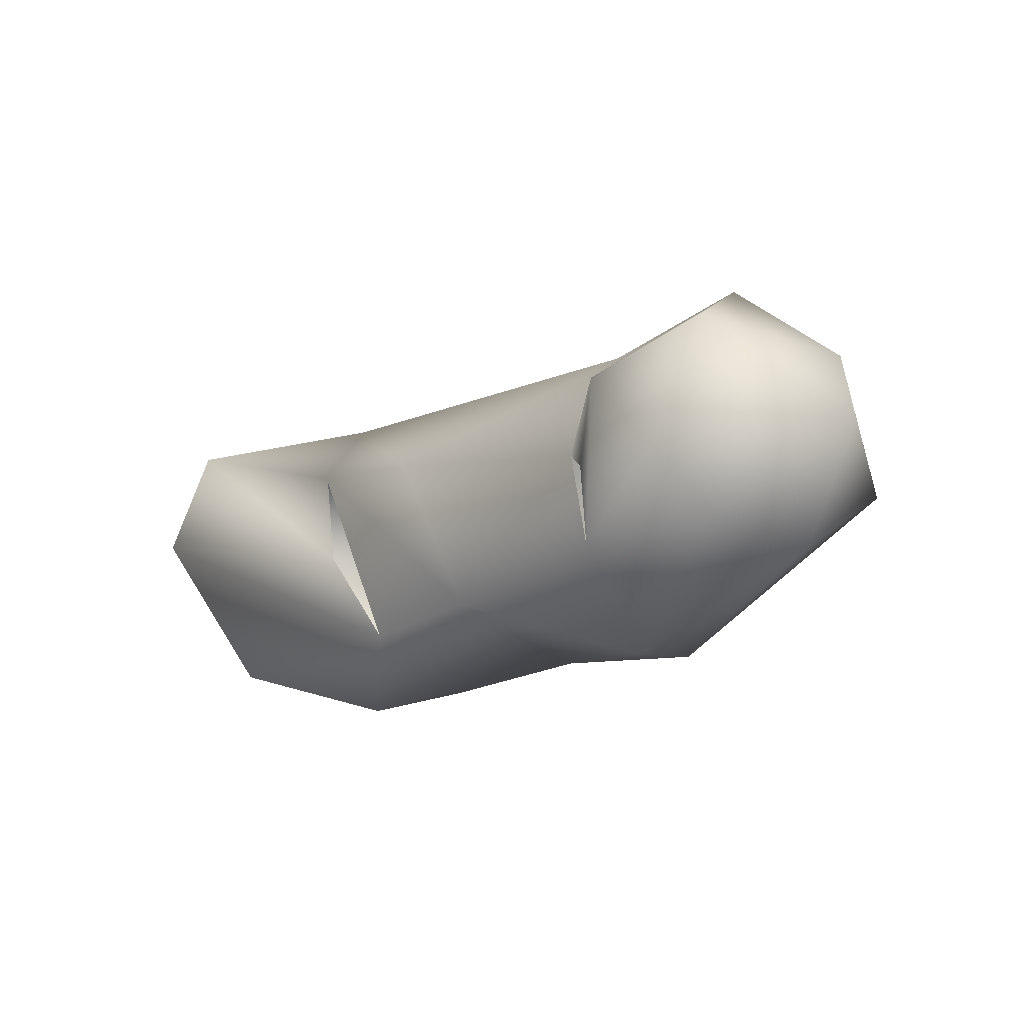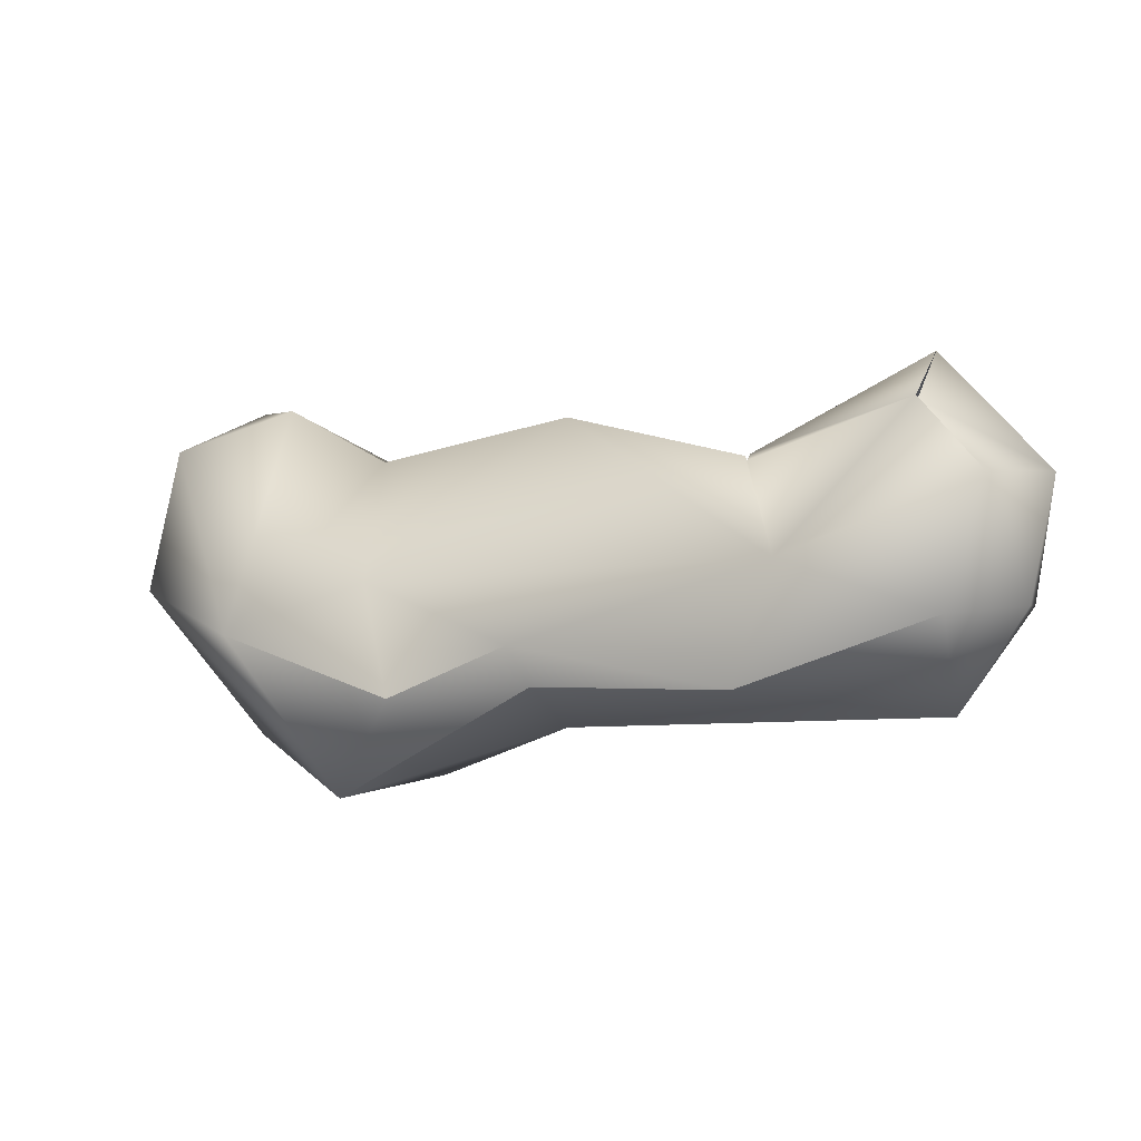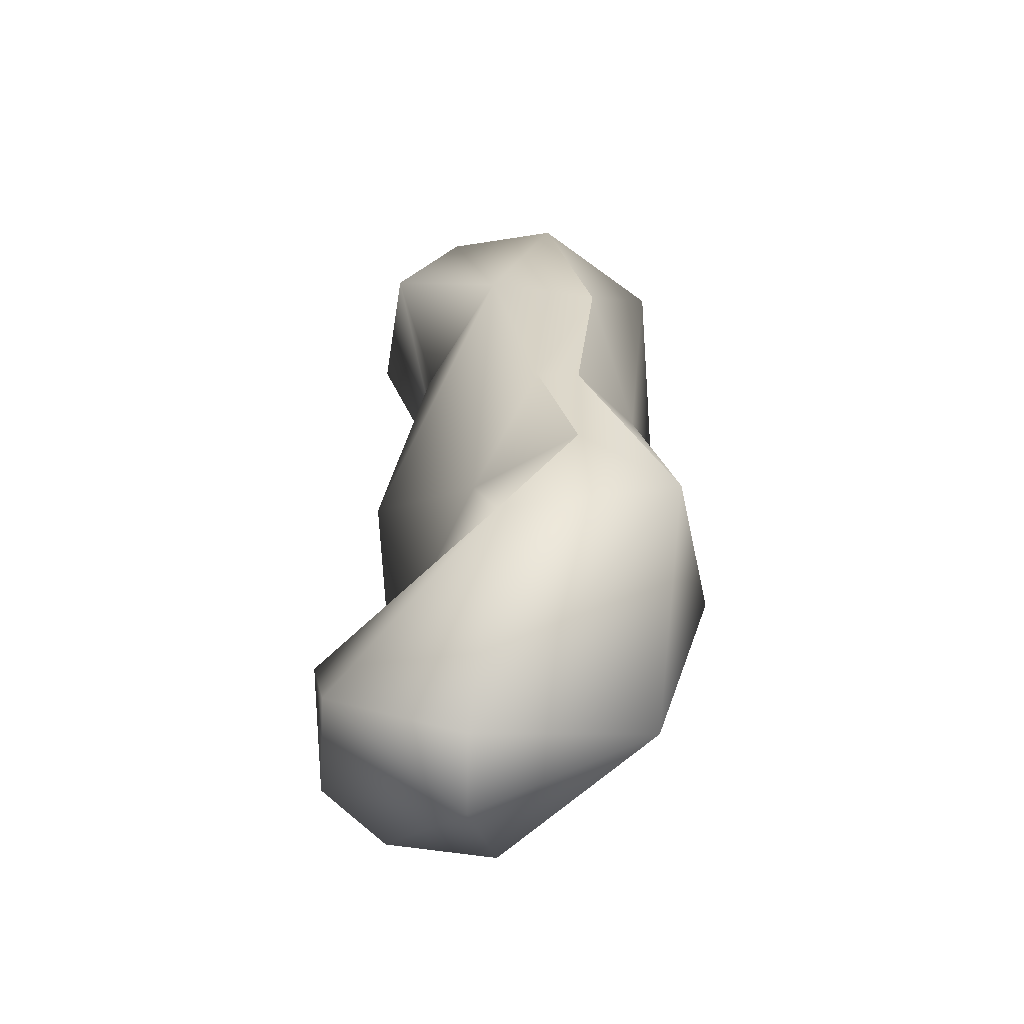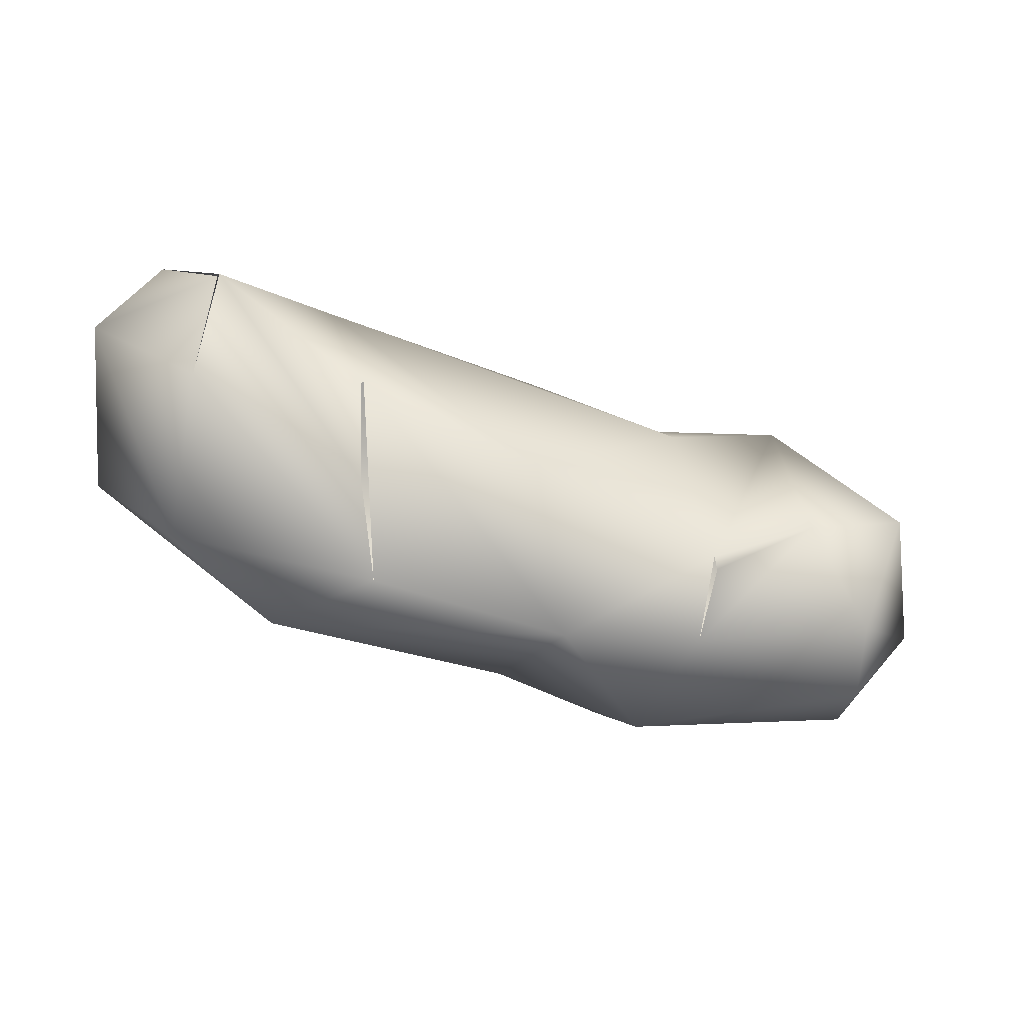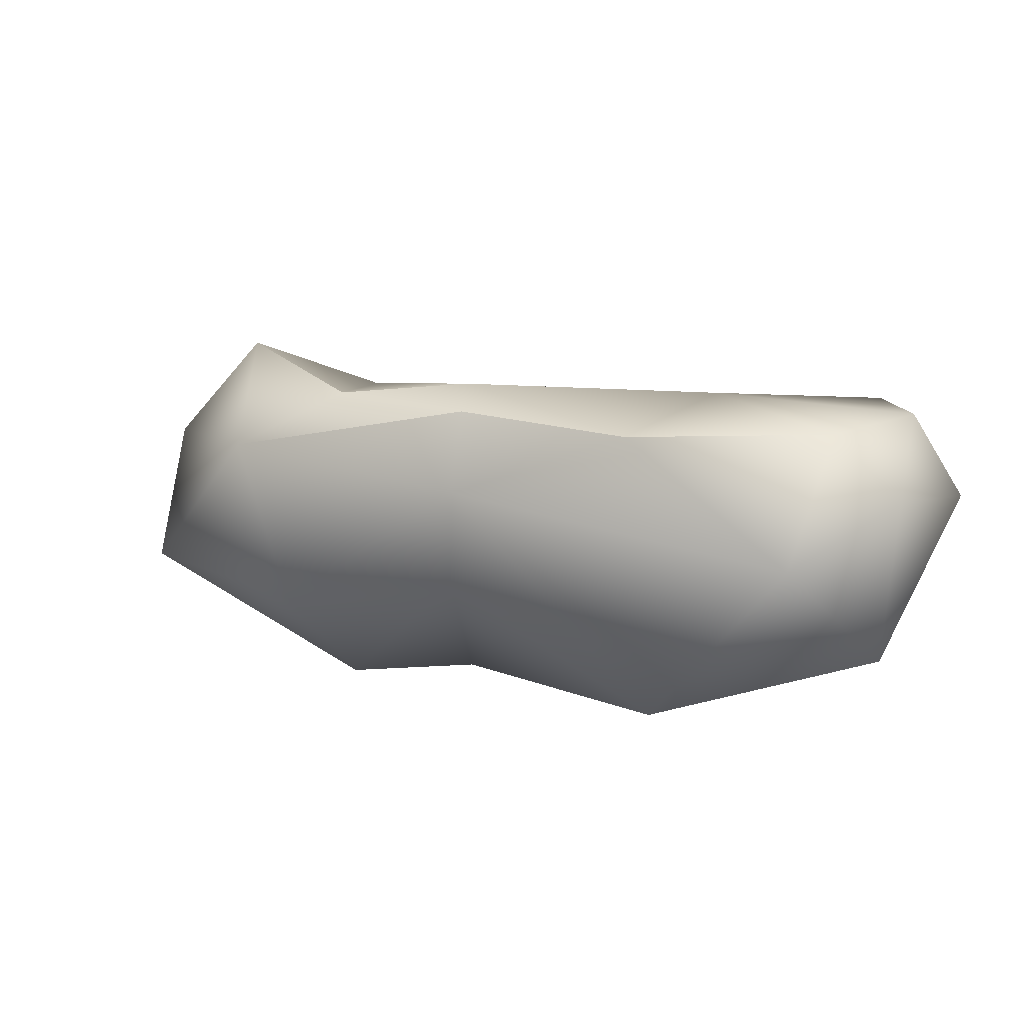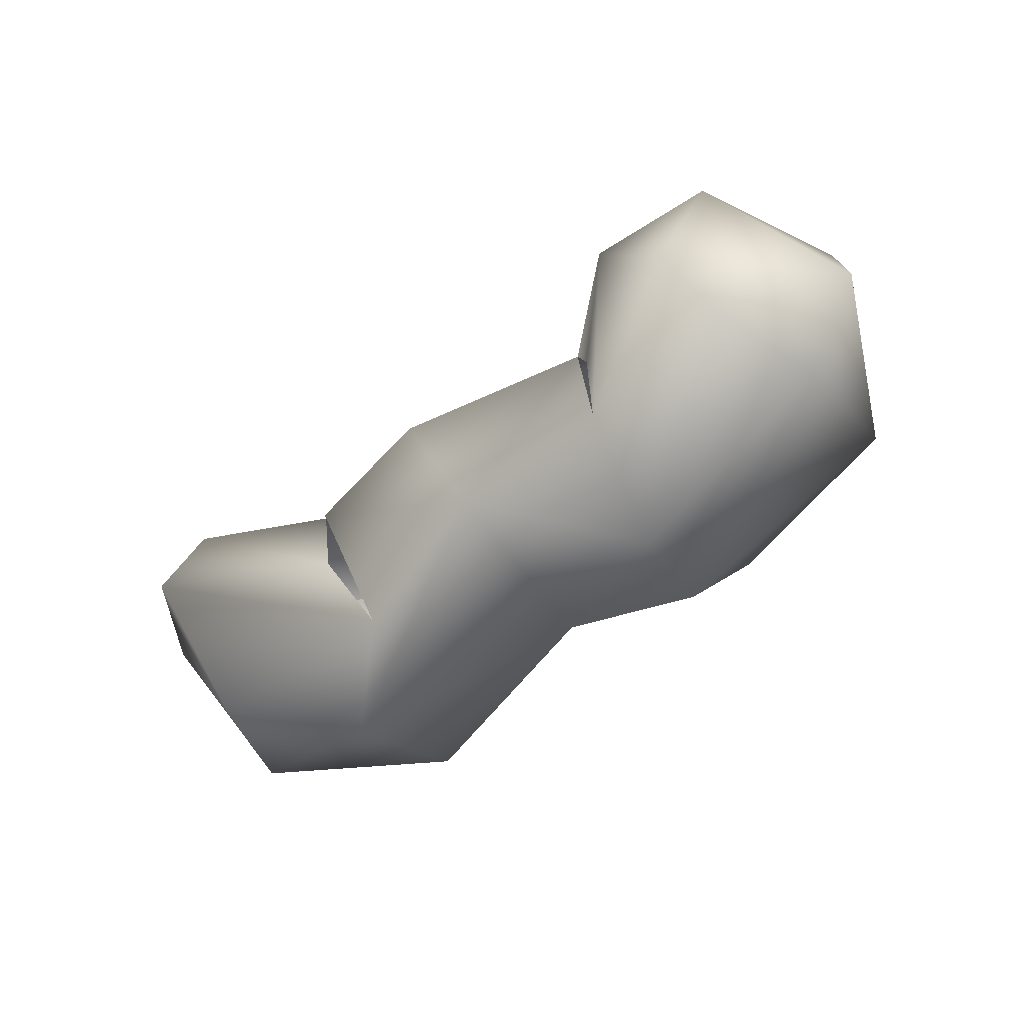
<metadata>
{"format":"obj","ext":"obj","renderer":"f3d","projection":"perspective","resolution":1024,"background":"white","views":[{"elev":-33.6,"azim":50.9,"up":"+Y"},{"elev":12.4,"azim":-171.5,"up":"+Z"},{"elev":22.3,"azim":100.6,"up":"+Y"},{"elev":-22.4,"azim":-8.1,"up":"+Y"},{"elev":36.0,"azim":-145.9,"up":"+Y"},{"elev":-64.3,"azim":48.6,"up":"+Y"}]}
</metadata>
<code>
o FJ2619.obj_grp1.1320
v -0.3265 -0.7686 4.564
v -0.3045 -0.7307 4.541
v -0.3278 -0.7344 4.609
v -0.3002 -0.7981 4.599
v -0.3219 -0.7198 4.576
v -0.296 -0.762 4.637
v -0.2993 -0.7052 4.576
v -0.3084 -0.7144 4.612
v -0.2383 -0.8053 4.588
v -0.2683 -0.7945 4.531
v -0.291 -0.7247 4.629
v -0.2904 -0.7244 4.63
v -0.2441 -0.7786 4.604
v -0.2546 -0.7131 4.588
v -0.2688 -0.8133 4.567
v -0.1963 -0.7402 4.531
v -0.2443 -0.7129 4.551
v -0.2453 -0.7471 4.608
v -0.2443 -0.7129 4.551
v -0.193 -0.8198 4.545
v -0.1985 -0.7718 4.526
v -0.2453 -0.7471 4.608
v -0.2445 -0.7474 4.609
v -0.1821 -0.7206 4.559
v -0.1885 -0.7222 4.547
v -0.1374 -0.7422 4.571
v -0.1802 -0.8241 4.599
v -0.191 -0.7745 4.615
v -0.1885 -0.7222 4.547
v -0.1494 -0.8389 4.554
v -0.1576 -0.8263 4.526
v -0.1521 -0.7815 4.502
v -0.1355 -0.8201 4.588
v -0.1316 -0.7947 4.596
v -0.1308 -0.7344 4.508
v -0.1468 -0.7268 4.541
v -0.1468 -0.7268 4.541
v -0.08099 -0.8333 4.553
v -0.0851 -0.8352 4.587
v -0.1303 -0.7981 4.594
v -0.1042 -0.7897 4.612
v -0.0908 -0.7937 4.508
v -0.09878 -0.7322 4.556
v -0.08688 -0.8202 4.606
v -0.07118 -0.7811 4.6
v -0.05677 -0.8048 4.556
v -0.05962 -0.7815 4.557
f 1 4 3
f 5 1 3
f 1 5 2
f 4 6 3
f 8 5 3
f 9 6 4
f 10 1 2
f 3 6 11
f 13 12 6
f 2 5 7
f 8 7 5
f 14 8 12
f 3 11 8
f 7 8 14
f 10 15 1
f 1 15 4
f 4 15 9
f 6 9 13
f 16 10 2
f 17 16 2
f 18 14 12
f 7 14 19
f 17 2 7
f 20 15 10
f 10 16 21
f 18 12 13
f 14 18 23
f 19 14 24
f 19 24 25
f 9 27 23
f 21 20 10
f 27 28 23
f 23 28 14
f 29 16 17
f 26 24 14
f 15 20 27
f 30 27 20
f 27 9 15
f 30 20 31
f 21 31 20
f 26 14 28
f 30 33 27
f 32 31 21
f 28 27 34
f 21 16 32
f 34 26 28
f 16 29 35
f 35 25 36
f 25 24 36
f 26 37 24
f 30 31 38
f 38 39 30
f 33 30 39
f 33 34 27
f 40 41 34
f 35 32 16
f 35 42 32
f 26 34 43
f 43 34 41
f 35 36 43
f 37 26 43
f 44 33 39
f 31 32 42
f 31 42 38
f 40 33 41
f 41 33 44
f 45 43 41
f 44 45 41
f 38 42 46
f 46 39 38
f 45 44 46
f 46 44 39
f 46 42 47
f 42 35 47
f 43 47 35
f 43 45 47
f 47 45 46
l 22 23

</code>
